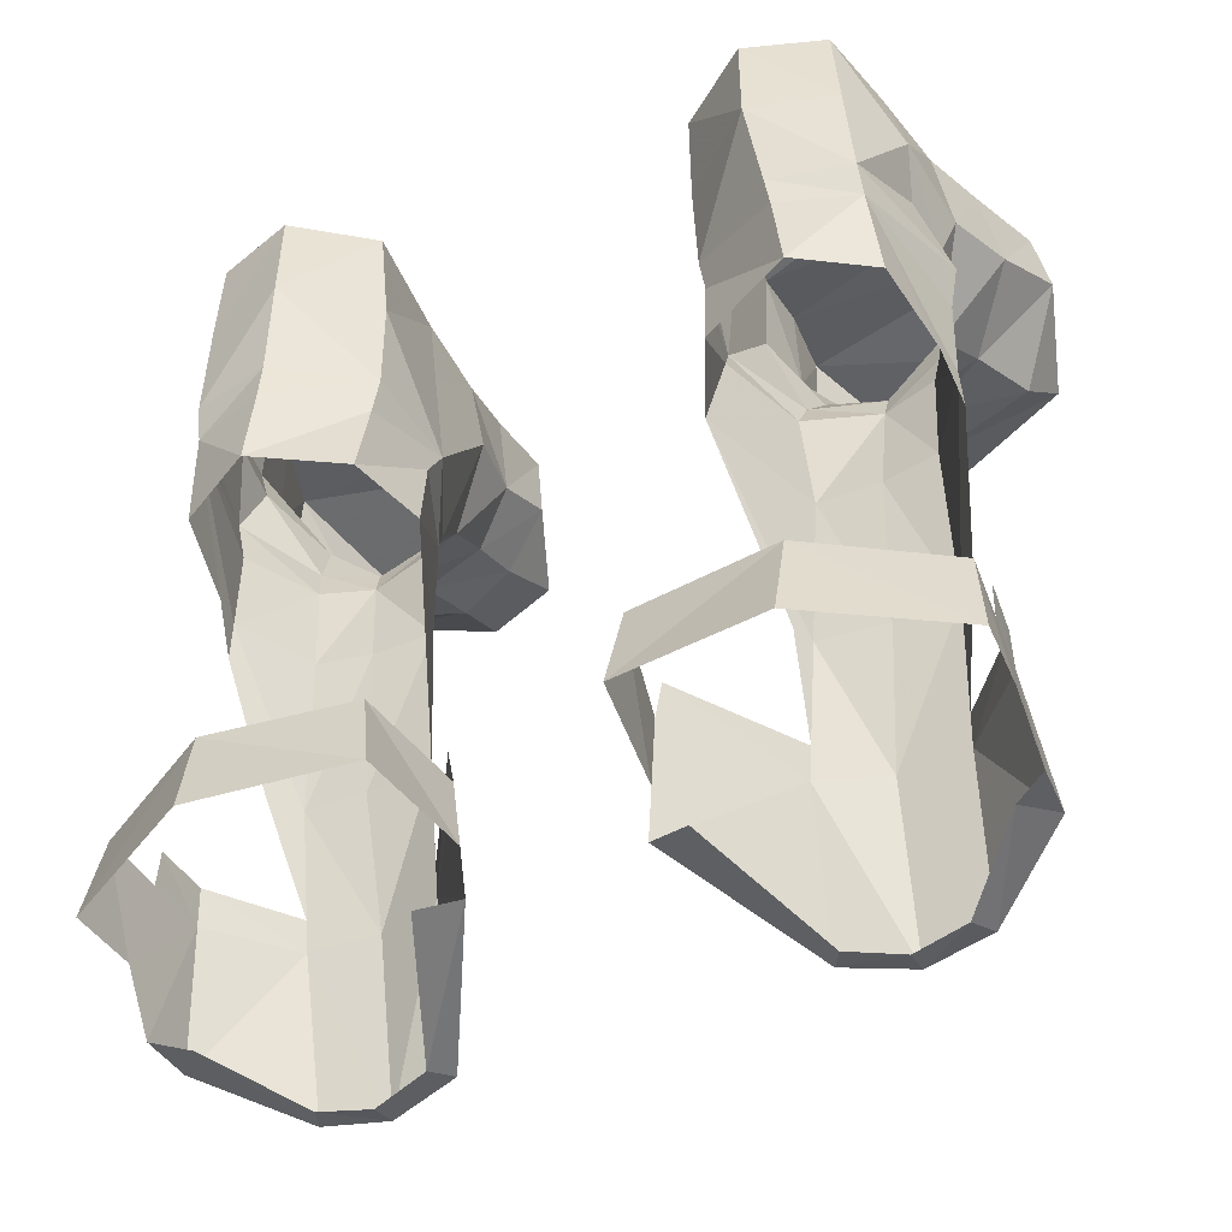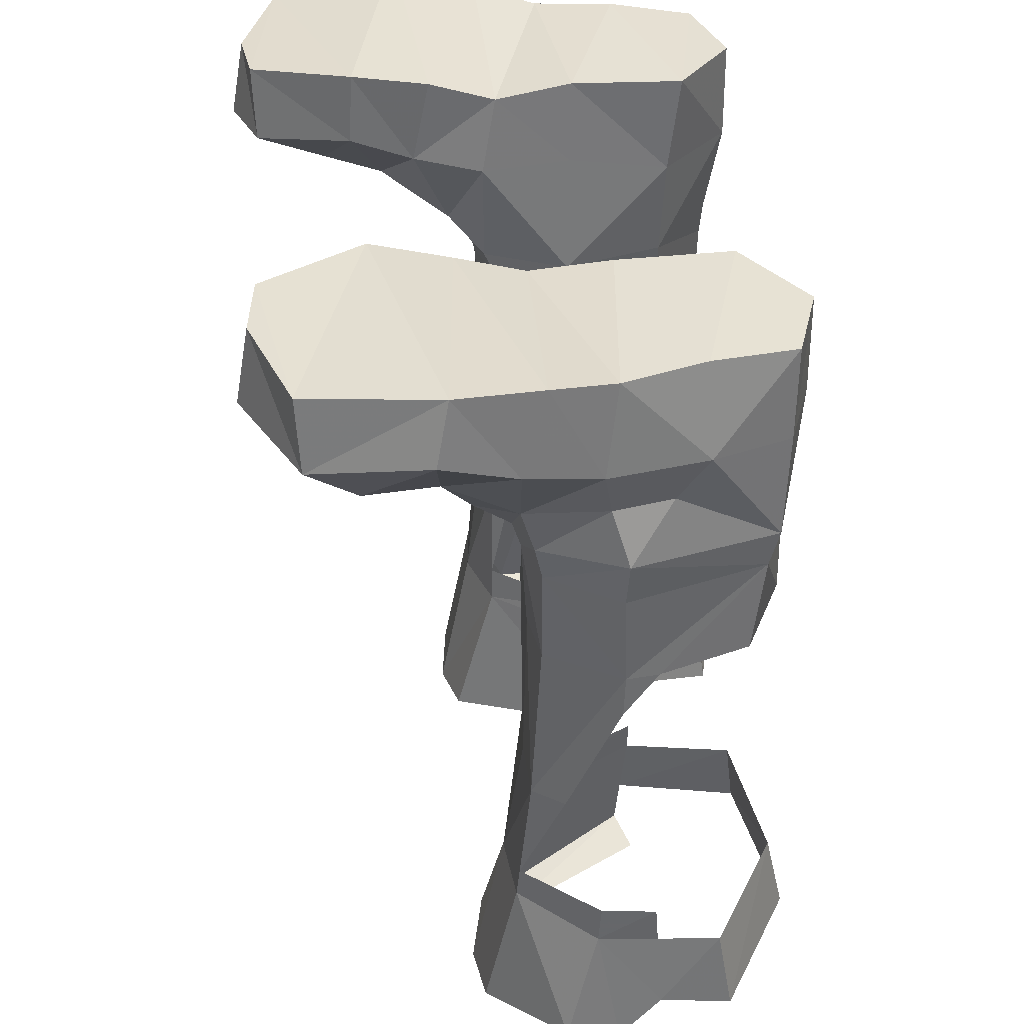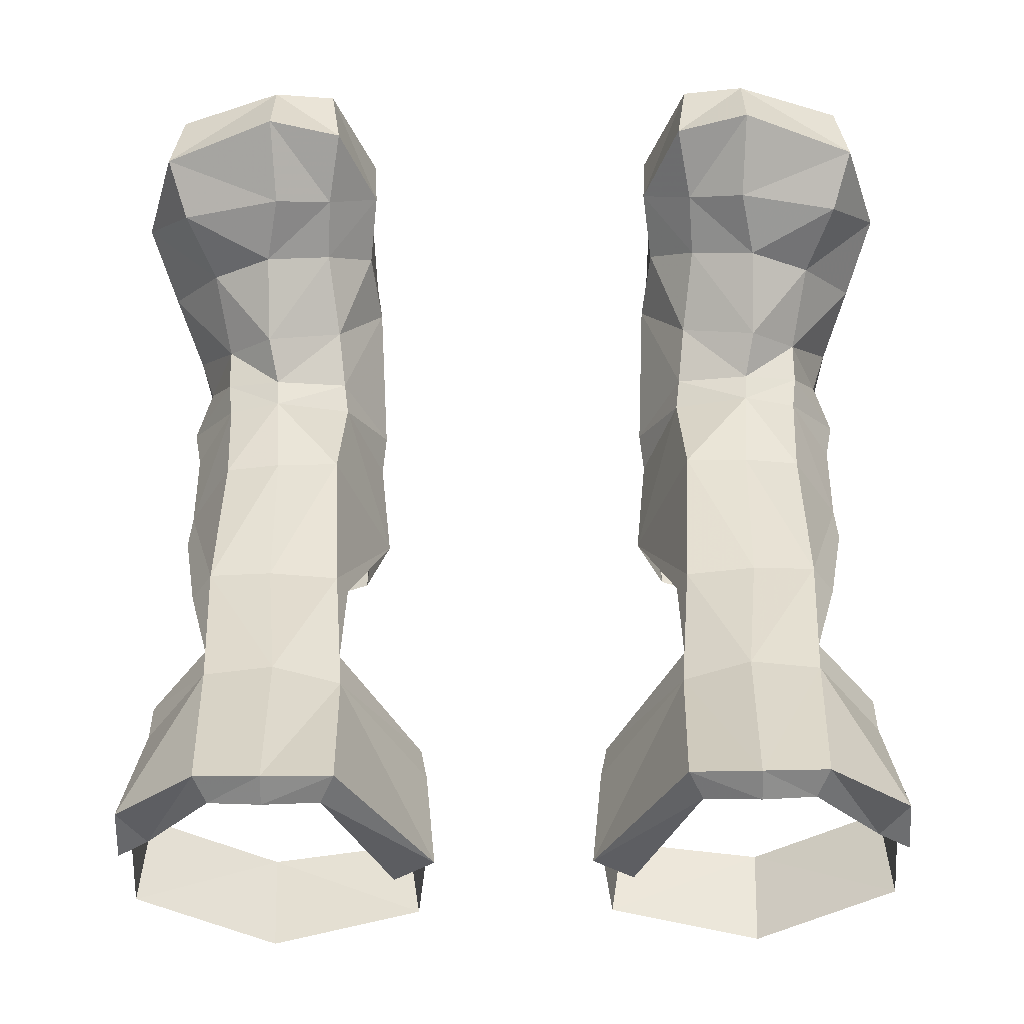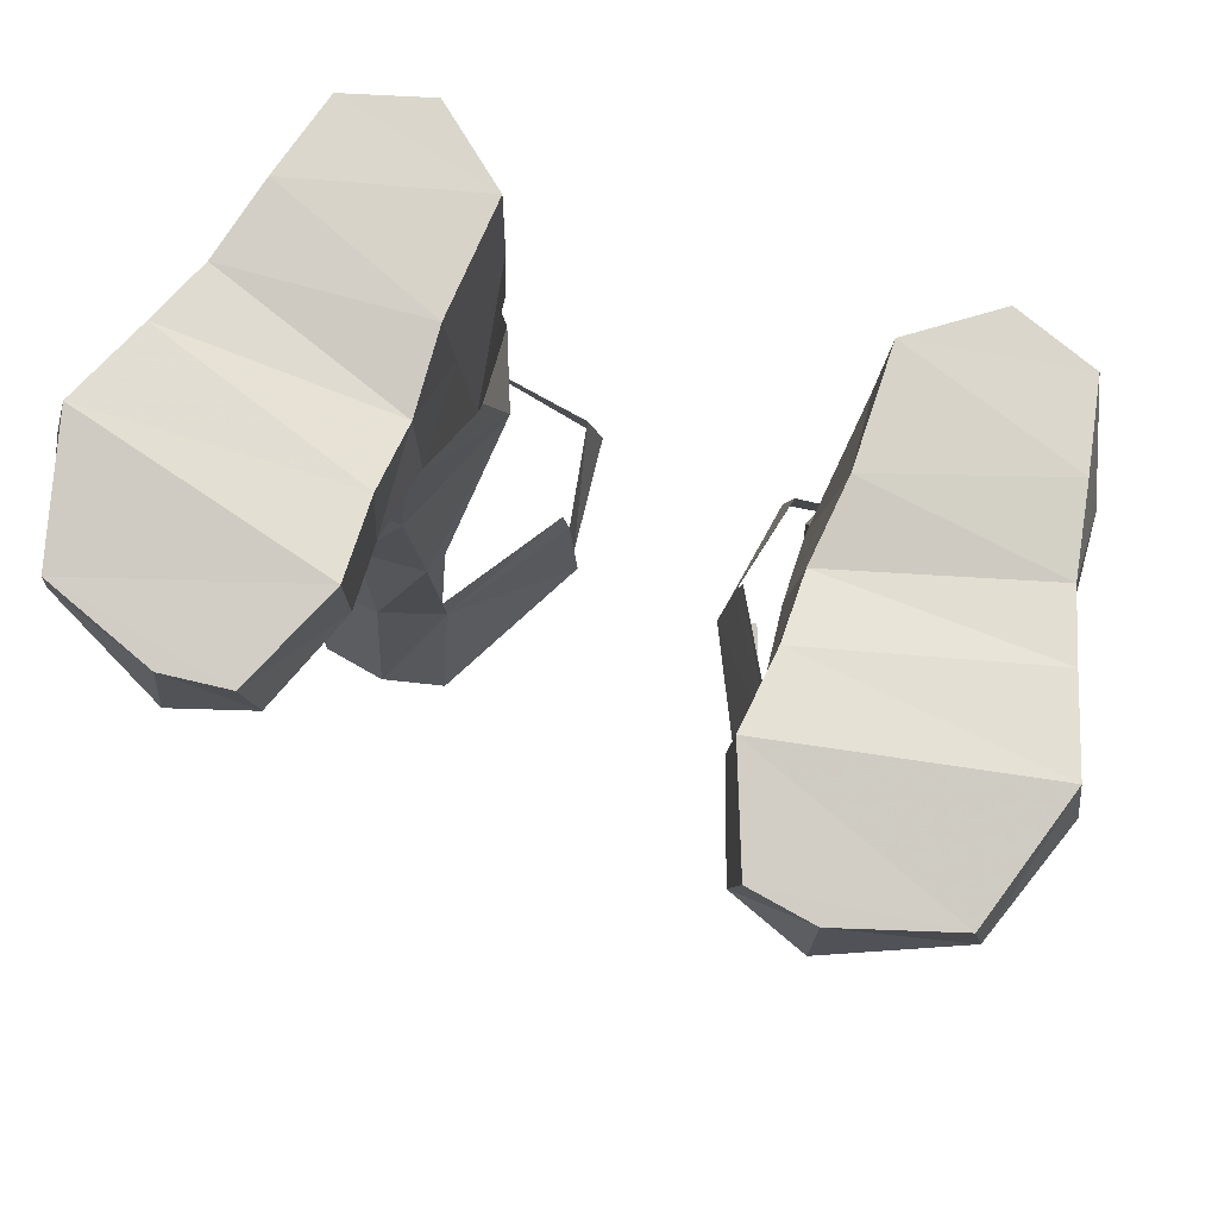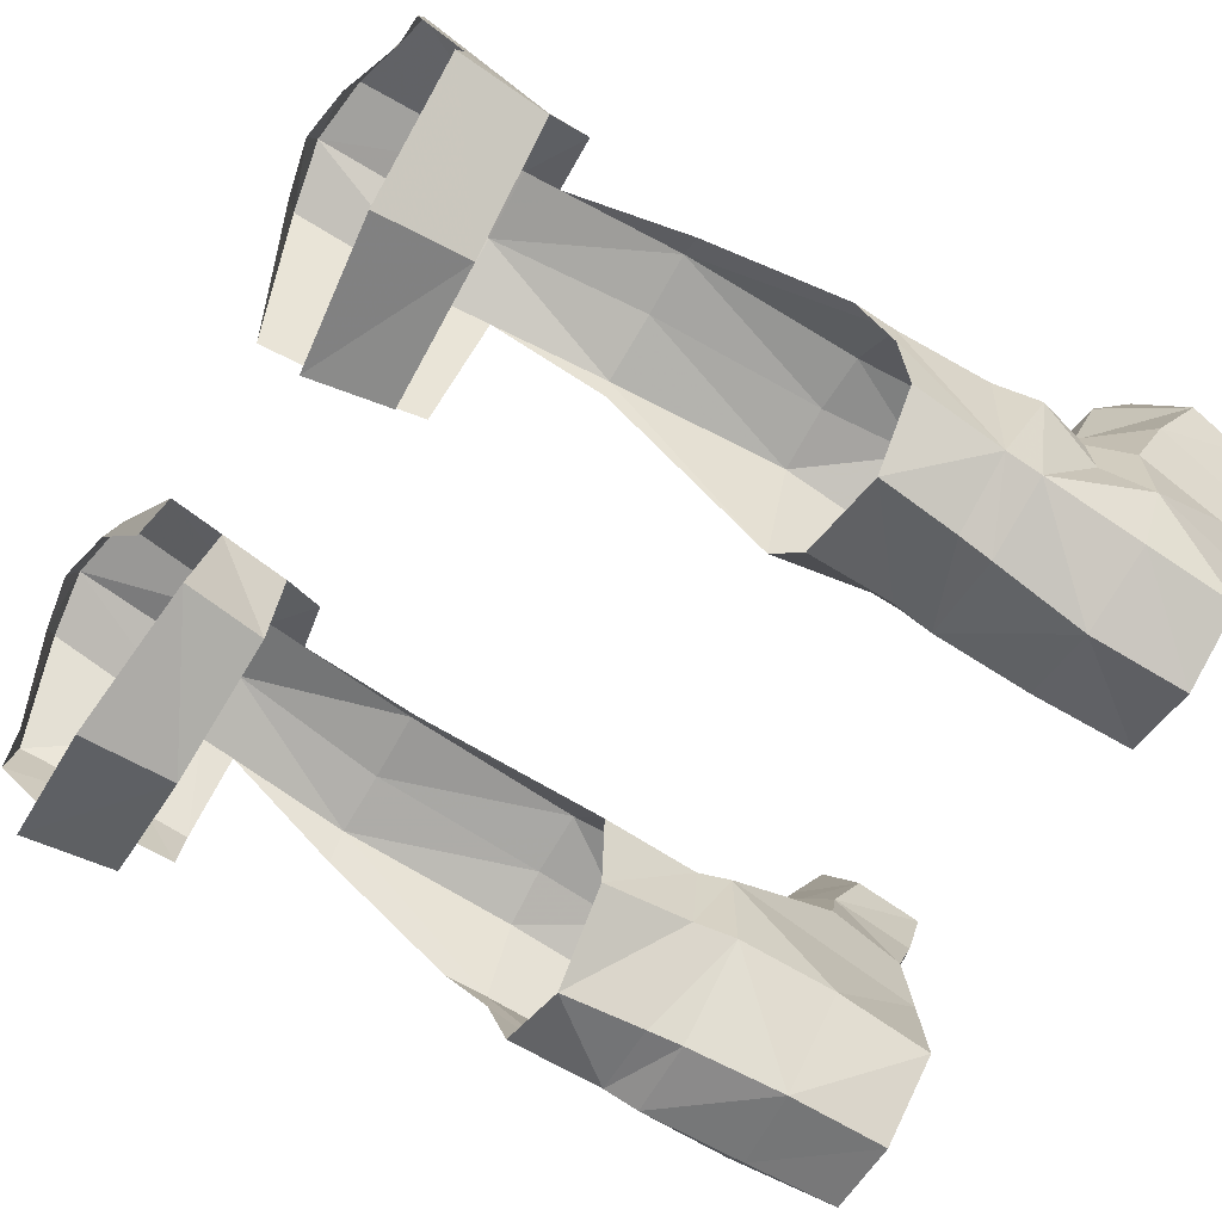
<metadata>
{"format":"obj","ext":"obj","renderer":"f3d","projection":"perspective","resolution":1024,"background":"white","views":[{"elev":-46.8,"azim":24.6,"up":"+Z"},{"elev":38.5,"azim":-95.5,"up":"+Z"},{"elev":-48.7,"azim":-179.1,"up":"+Z"},{"elev":77.4,"azim":-158.9,"up":"+Z"},{"elev":-74.9,"azim":-120.2,"up":"+Y"}]}
</metadata>
<code>
o object1
g group1
v -0.1018 0.001146 -0.3125
v -0.1077 0.01382 -0.3135
v -0.1023 0.01478 -0.3829
v -0.1485 0.01803 -0.3129
v -0.1393 0.02929 -0.4053
v -0.1005 0.01509 -0.4057
v -0.1369 0.04924 -0.5092
v -0.09765 0.04028 -0.5013
v -0.0491 -0.05761 -0.4512
v -0.05907 -0.1319 -0.4562
v -0.06634 -0.1255 -0.4084
v -0.05275 -0.06078 -0.4112
v -0.08289 -0.05959 -0.2055
v -0.08929 -0.04384 -0.1449
v -0.1098 0.009396 -0.145
v -0.1134 0.0164 -0.2077
v -0.1875 0.01171 -0.1474
v -0.1902 0.01641 -0.1256
v -0.2181 -0.03213 -0.1191
v -0.2127 -0.03099 -0.1477
v -0.1616 0.04777 -0.1144
v -0.1158 0.03996 -0.09979
v -0.1222 0.08125 -0.06846
v -0.1617 0.0878 -0.07918
v -0.1993 0.0672 -0.07067
v -0.2161 0.1095 -0.06077
v -0.2478 0.07175 -0.02249
v -0.2321 0.02774 -0.0437
v -0.2272 0.1382 -0.03631
v -0.2117 -0.07402 -0.0543
v -0.2054 -0.05667 -0.08336
v -0.2087 -0.02239 -0.08672
v -0.218 -0.01715 -0.05785
v -0.08681 -0.03282 -0.124
v -0.09876 -0.09253 -0.1432
v -0.09519 -0.09203 -0.1183
v -0.09313 0.09778 0.01372
v -0.09683 0.05154 0.004442
v -0.2407 0.06444 0.01458
v -0.09545 0.01153 -0.007315
v -0.09683 0.05154 0.004442
v -0.09567 0.06186 -0.0455
v -0.09009 0.01982 -0.05369
v -0.2407 0.06444 0.01458
v -0.2232 0.01385 0.004467
v -0.22 0.1406 0.005672
v -0.09618 -0.1024 -0.001048
v -0.09384 -0.09499 -0.05913
v -0.1411 -0.1377 -0.06349
v -0.1407 -0.1371 -0.003823
v -0.09425 -0.03435 -0.05105
v -0.09919 -0.03517 -0.0007909
v -0.1996 -0.07174 8.467e-06
v -0.1882 -0.1214 -0.00352
v -0.1913 -0.1204 -0.05845
v -0.2117 -0.03296 -0.2047
v -0.1955 -0.1118 -0.1409
v -0.1999 -0.1041 -0.1965
v -0.2088 -0.05255 -0.2051
v -0.1567 0.1707 -0.04004
v -0.1563 0.1626 0.006203
v -0.1201 0.1161 -0.05458
v -0.1126 0.156 -0.03556
v -0.1542 0.1259 -0.06705
v -0.1846 0.0114 -0.2066
v -0.1008 -0.1015 -0.1967
v -0.1551 -0.1273 -0.1909
v -0.1501 -0.1277 -0.1416
v -0.1948 -0.1176 -0.1201
v -0.1551 -0.1273 -0.1909
v -0.1501 -0.1277 -0.1416
v -0.1903 0.02427 -0.09948
v -0.1122 0.01754 -0.1272
v -0.1563 0.02566 -0.1329
v -0.1553 0.02055 -0.1494
v -0.1476 -0.129 -0.1211
v -0.1187 0.1576 0.008234
v -0.09081 0.1 -0.02833
v -0.09313 0.09778 0.01372
v -0.2106 -0.02423 -0.002895
v -0.1476 -0.129 -0.1211
v -0.1411 -0.1377 -0.06349
v -0.1134 0.0164 -0.2077
v -0.1513 0.01655 -0.2082
v -0.1853 0.01697 -0.3134
v -0.1809 0.02317 -0.386
v -0.1846 0.0114 -0.2066
v -0.1513 0.01655 -0.2082
v -0.1407 -0.1371 -0.003823
v -0.22 0.1406 0.005672
v -0.09545 0.01153 -0.007315
v -0.2232 0.01385 0.004467
v -0.09919 -0.03517 -0.0007909
v -0.2106 -0.02423 -0.002895
v -0.09618 -0.1024 -0.001048
v -0.1996 -0.07174 8.467e-06
v -0.1407 -0.1371 -0.003823
v -0.1882 -0.1214 -0.00352
v -0.2248 -0.002788 -0.4898
v -0.175 0.04426 -0.5043
v -0.1797 0.02494 -0.4068
v -0.2165 -0.0213 -0.4127
v -0.0491 -0.05761 -0.4512
v -0.05275 -0.06078 -0.4112
v -0.04621 -0.0551 -0.4829
v -0.1563 0.1626 0.006203
v -0.1187 0.1576 0.008234
v -0.1373 0.03146 -0.5143
v -0.1058 0.02426 -0.5067
v -0.2079 -0.02155 -0.494
v -0.1679 0.02746 -0.509
v -0.06968 -0.06355 -0.4884
v -0.2264 -0.03531 -0.4924
v -0.2195 -0.05755 -0.413
v -0.2252 -0.06084 -0.4633
v -0.1495 -0.1378 -0.4106
v -0.1477 -0.1498 -0.4655
v -0.2274 -0.1039 -0.4673
v -0.2226 -0.09519 -0.4134
v -0.08289 -0.05959 -0.2055
v -0.2164 -0.02309 -0.3881
v -0.2195 -0.05576 -0.3887
v -0.1809 0.02317 -0.386
v -0.1982 -0.002006 -0.3134
v -0.2117 -0.03296 -0.2047
v -0.2128 -0.03192 -0.2303
v -0.2088 -0.05255 -0.2052
v -0.2088 -0.05255 -0.2051
v -0.05667 -0.06078 -0.3897
v -0.1023 0.01478 -0.3829
v -0.1005 0.01509 -0.4057
v -0.1005 0.01509 -0.4057
v -0.05275 -0.06078 -0.4112
v -0.05667 -0.06078 -0.3897
v 0.1016 0.001146 -0.3125
v 0.1021 0.01478 -0.3829
v 0.1075 0.01382 -0.3135
v 0.1391 0.02929 -0.4053
v 0.1484 0.01803 -0.3129
v 0.1003 0.01509 -0.4057
v 0.09747 0.04028 -0.5013
v 0.1368 0.04924 -0.5092
v 0.04893 -0.05761 -0.4512
v 0.05257 -0.06078 -0.4112
v 0.06616 -0.1255 -0.4084
v 0.0589 -0.1319 -0.4562
v 0.08272 -0.05959 -0.2055
v 0.1133 0.0164 -0.2077
v 0.1096 0.009396 -0.145
v 0.08911 -0.04384 -0.1449
v 0.1873 0.01171 -0.1474
v 0.2125 -0.03099 -0.1477
v 0.2179 -0.03213 -0.1191
v 0.19 0.01641 -0.1256
v 0.1614 0.04777 -0.1144
v 0.1616 0.0878 -0.07918
v 0.122 0.08125 -0.06846
v 0.1157 0.03996 -0.09979
v 0.1992 0.0672 -0.07067
v 0.232 0.02774 -0.0437
v 0.2477 0.07175 -0.02249
v 0.2159 0.1095 -0.06077
v 0.2271 0.1382 -0.03631
v 0.2115 -0.07402 -0.0543
v 0.2178 -0.01715 -0.05785
v 0.2085 -0.02239 -0.08672
v 0.2052 -0.05667 -0.08336
v 0.08663 -0.03282 -0.124
v 0.09502 -0.09203 -0.1183
v 0.09858 -0.09253 -0.1432
v 0.09295 0.09778 0.01372
v 0.2406 0.06444 0.01458
v 0.09666 0.05154 0.004442
v 0.09527 0.01153 -0.007315
v 0.08992 0.01982 -0.05369
v 0.0955 0.06186 -0.0455
v 0.09666 0.05154 0.004442
v 0.2406 0.06444 0.01458
v 0.223 0.01385 0.004467
v 0.2198 0.1406 0.005672
v 0.096 -0.1024 -0.001048
v 0.1406 -0.1371 -0.003823
v 0.1409 -0.1377 -0.06349
v 0.09366 -0.09499 -0.05913
v 0.09407 -0.03435 -0.05105
v 0.09901 -0.03517 -0.0007909
v 0.1911 -0.1204 -0.05845
v 0.1881 -0.1214 -0.00352
v 0.1994 -0.07174 8.456e-06
v 0.2086 -0.05255 -0.2051
v 0.1997 -0.1041 -0.1965
v 0.1954 -0.1118 -0.1409
v 0.2115 -0.03296 -0.2047
v 0.1562 0.1626 0.006203
v 0.1565 0.1707 -0.04004
v 0.1199 0.1161 -0.05458
v 0.154 0.1259 -0.06705
v 0.1124 0.156 -0.03556
v 0.1844 0.0114 -0.2066
v 0.1499 -0.1277 -0.1416
v 0.1549 -0.1273 -0.1909
v 0.1006 -0.1015 -0.1967
v 0.1946 -0.1176 -0.1201
v 0.1549 -0.1273 -0.1909
v 0.1499 -0.1277 -0.1416
v 0.1902 0.02427 -0.09948
v 0.112 0.01754 -0.1272
v 0.1552 0.02055 -0.1494
v 0.1561 0.02566 -0.1329
v 0.1474 -0.129 -0.1211
v 0.1185 0.1576 0.008234
v 0.09295 0.09778 0.01372
v 0.09063 0.1 -0.02833
v 0.2104 -0.02423 -0.002895
v 0.1474 -0.129 -0.1211
v 0.1409 -0.1377 -0.06349
v 0.1133 0.0164 -0.2077
v 0.1511 0.01655 -0.2082
v 0.1808 0.02317 -0.386
v 0.1851 0.01697 -0.3134
v 0.1844 0.0114 -0.2066
v 0.1511 0.01655 -0.2082
v 0.1406 -0.1371 -0.003823
v 0.2198 0.1406 0.005672
v 0.09527 0.01153 -0.007315
v 0.223 0.01385 0.004467
v 0.09901 -0.03517 -0.0007909
v 0.2104 -0.02423 -0.002895
v 0.096 -0.1024 -0.001048
v 0.1994 -0.07174 8.456e-06
v 0.1406 -0.1371 -0.003823
v 0.1881 -0.1214 -0.00352
v 0.2247 -0.002788 -0.4898
v 0.2163 -0.0213 -0.4127
v 0.1795 0.02494 -0.4068
v 0.1749 0.04426 -0.5043
v 0.04604 -0.0551 -0.4829
v 0.04893 -0.05761 -0.4512
v 0.05257 -0.06078 -0.4112
v 0.1562 0.1626 0.006203
v 0.1185 0.1576 0.008234
v 0.1371 0.03146 -0.5143
v 0.1056 0.02426 -0.5067
v 0.2077 -0.02155 -0.494
v 0.1677 0.02746 -0.509
v 0.06951 -0.06355 -0.4884
v 0.2263 -0.03531 -0.4924
v 0.225 -0.06084 -0.4633
v 0.2193 -0.05755 -0.413
v 0.1493 -0.1378 -0.4106
v 0.2224 -0.09519 -0.4134
v 0.2272 -0.1039 -0.4673
v 0.1475 -0.1498 -0.4655
v 0.08272 -0.05959 -0.2055
v 0.2193 -0.05576 -0.3887
v 0.2162 -0.02309 -0.3881
v 0.1808 0.02317 -0.386
v 0.198 -0.002006 -0.3134
v 0.2126 -0.03192 -0.2303
v 0.2115 -0.03296 -0.2047
v 0.2086 -0.05255 -0.2052
v 0.2086 -0.05255 -0.2051
v 0.05649 -0.06078 -0.3897
v 0.05257 -0.06078 -0.4112
v 0.1003 0.01509 -0.4057
v 0.1003 0.01509 -0.4057
v 0.1021 0.01478 -0.3829
v 0.05649 -0.06078 -0.3897
f 3 2 1
f 5 4 2
f 2 3 5
f 7 5 6
f 6 8 7
f 11 10 9
f 9 12 11
f 15 14 13
f 13 16 15
f 19 18 17
f 17 20 19
f 23 22 21
f 21 24 23
f 27 26 25
f 25 28 27
f 29 26 27
f 32 31 30
f 30 33 32
f 35 14 34
f 34 36 35
f 39 38 37
f 42 41 40
f 40 43 42
f 28 45 44
f 44 27 28
f 29 27 44
f 44 46 29
f 49 48 47
f 47 50 49
f 40 52 51
f 51 43 40
f 54 53 30
f 30 55 54
f 34 51 48
f 48 36 34
f 48 51 52
f 52 47 48
f 57 20 56
f 59 58 57
f 59 57 56
f 61 60 29
f 29 46 61
f 60 63 62
f 62 64 60
f 62 23 24
f 24 64 62
f 17 65 56
f 56 20 17
f 67 66 35
f 35 68 67
f 57 69 19
f 19 20 57
f 57 58 70
f 70 71 57
f 72 18 32
f 32 33 72
f 75 74 73
f 73 15 75
f 74 21 22
f 22 73 74
f 76 69 57
f 57 71 76
f 78 63 77
f 77 79 78
f 62 63 78
f 22 23 42
f 42 43 22
f 78 42 23
f 23 62 78
f 79 41 42
f 42 78 79
f 25 24 21
f 21 72 25
f 28 25 72
f 72 33 28
f 33 80 45
f 45 28 33
f 34 14 15
f 15 73 34
f 43 34 73
f 73 22 43
f 49 81 36
f 36 48 49
f 82 55 69
f 69 76 82
f 69 55 30
f 30 31 69
f 68 35 36
f 36 81 68
f 66 13 14
f 14 35 66
f 4 84 83
f 83 2 4
f 85 4 5
f 5 86 85
f 84 4 85
f 85 87 84
f 75 88 65
f 65 17 75
f 18 74 75
f 75 17 18
f 72 21 74
f 74 18 72
f 75 15 16
f 16 88 75
f 89 54 55
f 55 82 89
f 30 53 80
f 80 33 30
f 43 51 34
f 39 37 90
f 38 92 91
f 92 38 39
f 91 94 93
f 94 91 92
f 93 96 95
f 96 93 94
f 95 98 97
f 98 95 96
f 101 100 99
f 99 102 101
f 7 100 101
f 101 5 7
f 6 104 103
f 105 8 6
f 105 6 103
f 32 18 19
f 31 32 19
f 69 31 19
f 24 25 26
f 26 64 24
f 64 26 29
f 29 60 64
f 63 60 61
f 61 77 63
f 90 107 106
f 107 90 37
f 8 109 108
f 108 7 8
f 100 111 110
f 110 99 100
f 7 108 111
f 111 100 7
f 105 112 109
f 109 8 105
f 113 99 110
f 115 114 102
f 113 115 102
f 99 113 102
f 118 117 116
f 116 119 118
f 116 117 10
f 10 11 116
f 119 114 115
f 115 118 119
f 120 1 2
f 2 83 120
f 122 121 102
f 102 114 122
f 85 86 123
f 123 124 85
f 125 87 85
f 124 126 125
f 124 125 85
f 125 126 127
f 127 128 125
f 131 130 129
f 134 133 132
f 3 6 5
f 101 102 121
f 86 101 121
f 123 86 121
f 5 101 86
f 137 136 135
f 138 136 137
f 137 139 138
f 142 141 140
f 140 138 142
f 145 144 143
f 143 146 145
f 149 148 147
f 147 150 149
f 153 152 151
f 151 154 153
f 157 156 155
f 155 158 157
f 161 160 159
f 159 162 161
f 162 163 161
f 166 165 164
f 164 167 166
f 170 169 168
f 168 150 170
f 173 172 171
f 176 175 174
f 174 177 176
f 160 161 178
f 178 179 160
f 163 180 178
f 178 161 163
f 183 182 181
f 181 184 183
f 174 175 185
f 185 186 174
f 188 187 164
f 164 189 188
f 168 169 184
f 184 185 168
f 184 181 186
f 186 185 184
f 192 191 190
f 192 190 193
f 152 192 193
f 194 180 163
f 163 195 194
f 195 197 196
f 196 198 195
f 196 197 156
f 156 157 196
f 151 152 193
f 193 199 151
f 201 200 170
f 170 202 201
f 192 152 153
f 153 203 192
f 192 205 204
f 204 191 192
f 206 165 166
f 166 154 206
f 208 149 207
f 207 209 208
f 209 207 158
f 158 155 209
f 210 205 192
f 192 203 210
f 213 212 211
f 211 198 213
f 198 196 213
f 158 175 176
f 176 157 158
f 213 196 157
f 157 176 213
f 212 213 176
f 176 177 212
f 159 206 155
f 155 156 159
f 160 165 206
f 206 159 160
f 165 160 179
f 179 214 165
f 168 207 149
f 149 150 168
f 175 158 207
f 207 168 175
f 183 184 169
f 169 215 183
f 216 210 203
f 203 187 216
f 203 167 164
f 164 187 203
f 200 215 169
f 169 170 200
f 202 170 150
f 150 147 202
f 139 137 217
f 217 218 139
f 220 219 138
f 138 139 220
f 218 221 220
f 220 139 218
f 208 151 199
f 199 222 208
f 154 151 208
f 208 209 154
f 206 154 209
f 209 155 206
f 208 222 148
f 148 149 208
f 223 216 187
f 187 188 223
f 164 165 214
f 214 189 164
f 185 175 168
f 171 172 224
f 226 173 225
f 173 226 172
f 228 225 227
f 225 228 226
f 230 227 229
f 227 230 228
f 232 229 231
f 229 232 230
f 235 234 233
f 233 236 235
f 142 138 235
f 235 236 142
f 140 141 237
f 140 237 238
f 239 140 238
f 154 166 153
f 166 167 153
f 167 203 153
f 156 197 162
f 162 159 156
f 197 195 163
f 163 162 197
f 198 211 194
f 194 195 198
f 241 224 240
f 224 241 171
f 141 142 242
f 242 243 141
f 236 233 244
f 244 245 236
f 142 236 245
f 245 242 142
f 237 141 243
f 243 246 237
f 233 247 244
f 247 233 234
f 248 247 234
f 249 248 234
f 252 251 250
f 250 253 252
f 250 145 146
f 146 253 250
f 251 252 248
f 248 249 251
f 254 217 137
f 137 135 254
f 255 249 234
f 234 256 255
f 220 258 257
f 257 219 220
f 260 259 258
f 260 258 220
f 221 260 220
f 260 262 261
f 261 259 260
f 265 264 263
f 268 267 266
f 140 136 138
f 219 257 256
f 235 219 256
f 234 235 256
f 235 138 219

</code>
